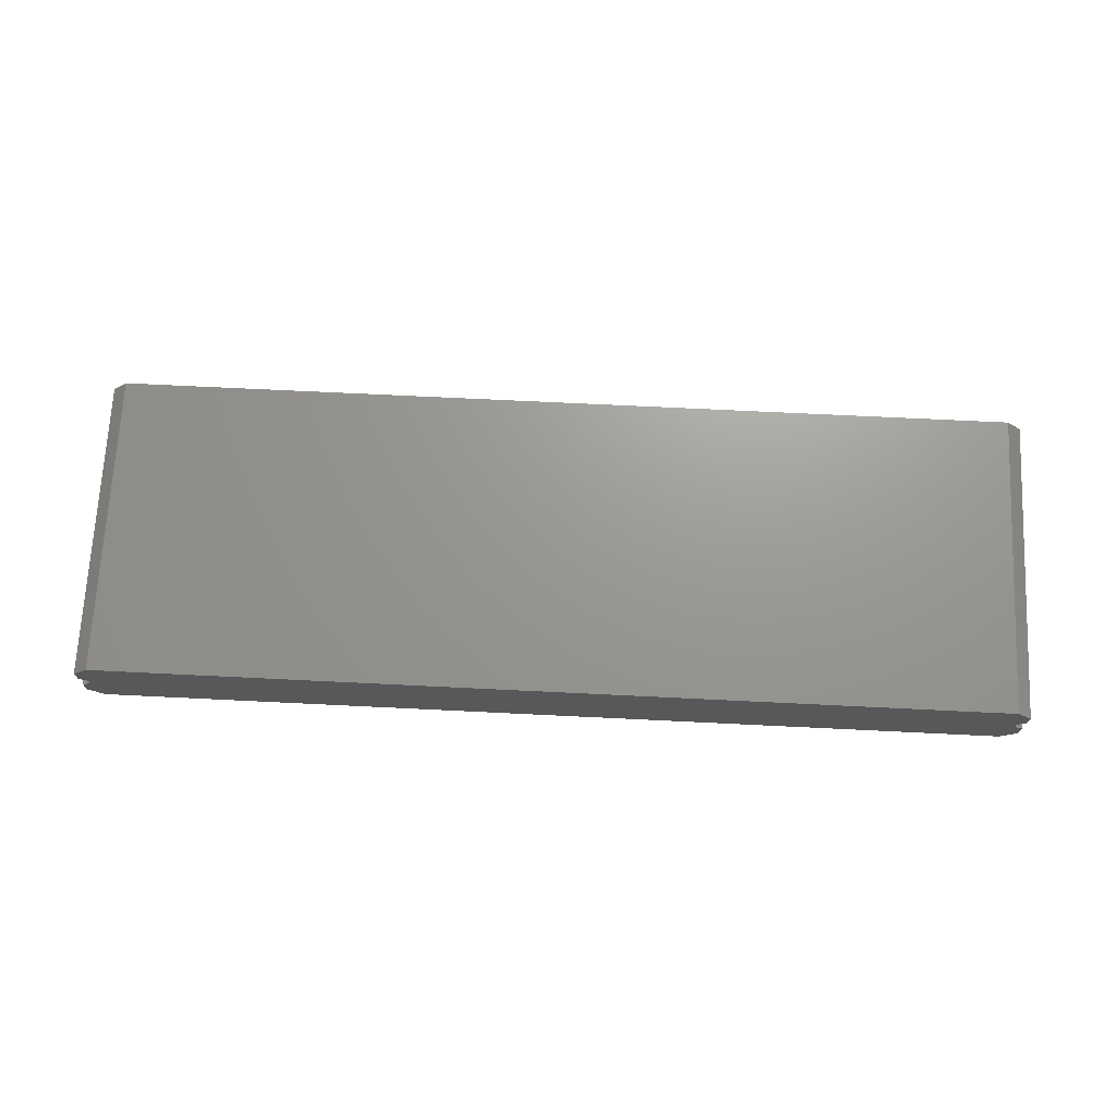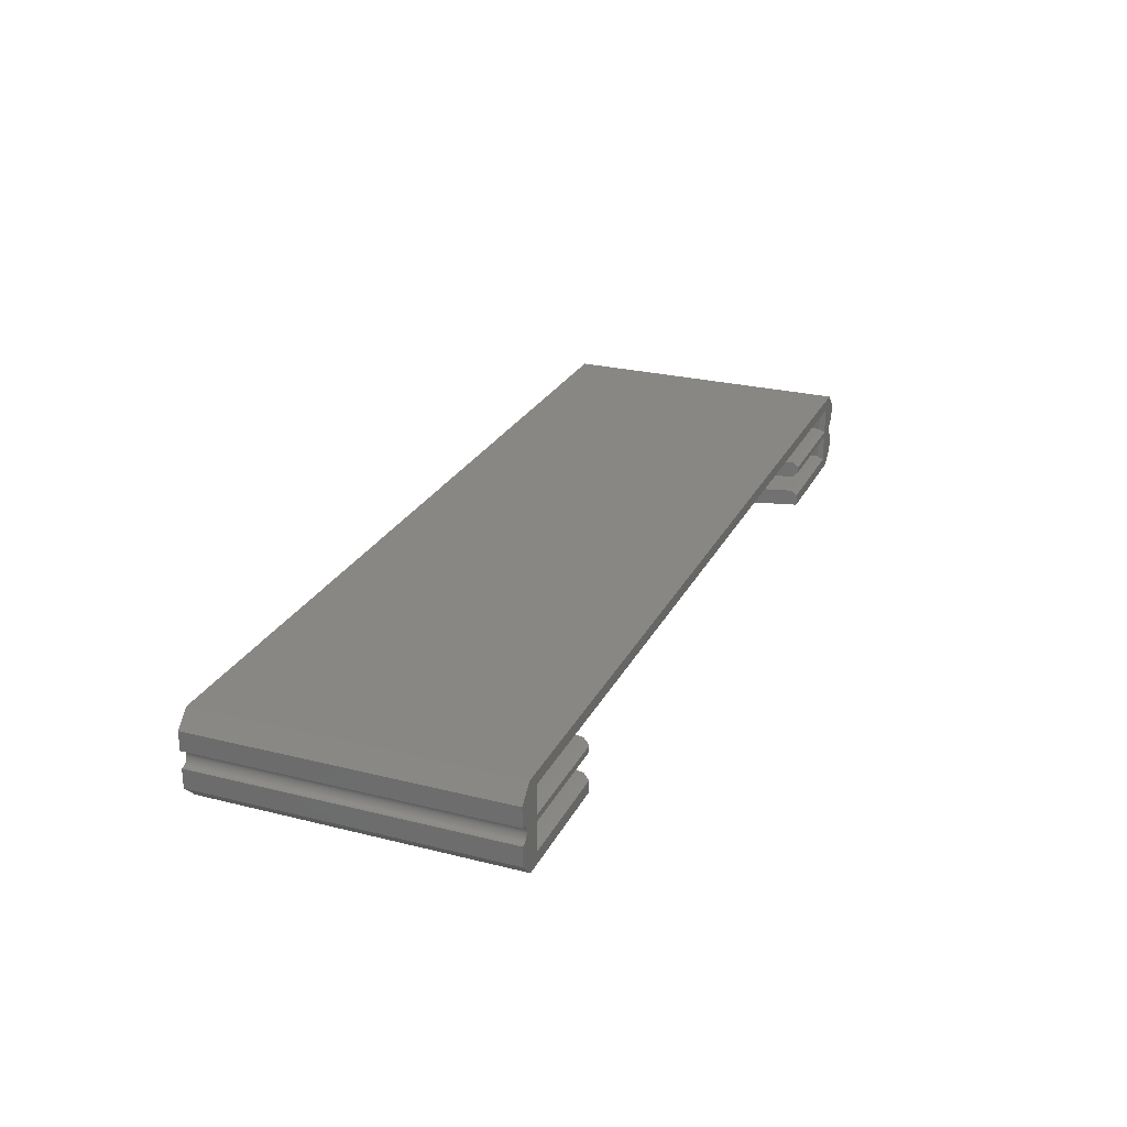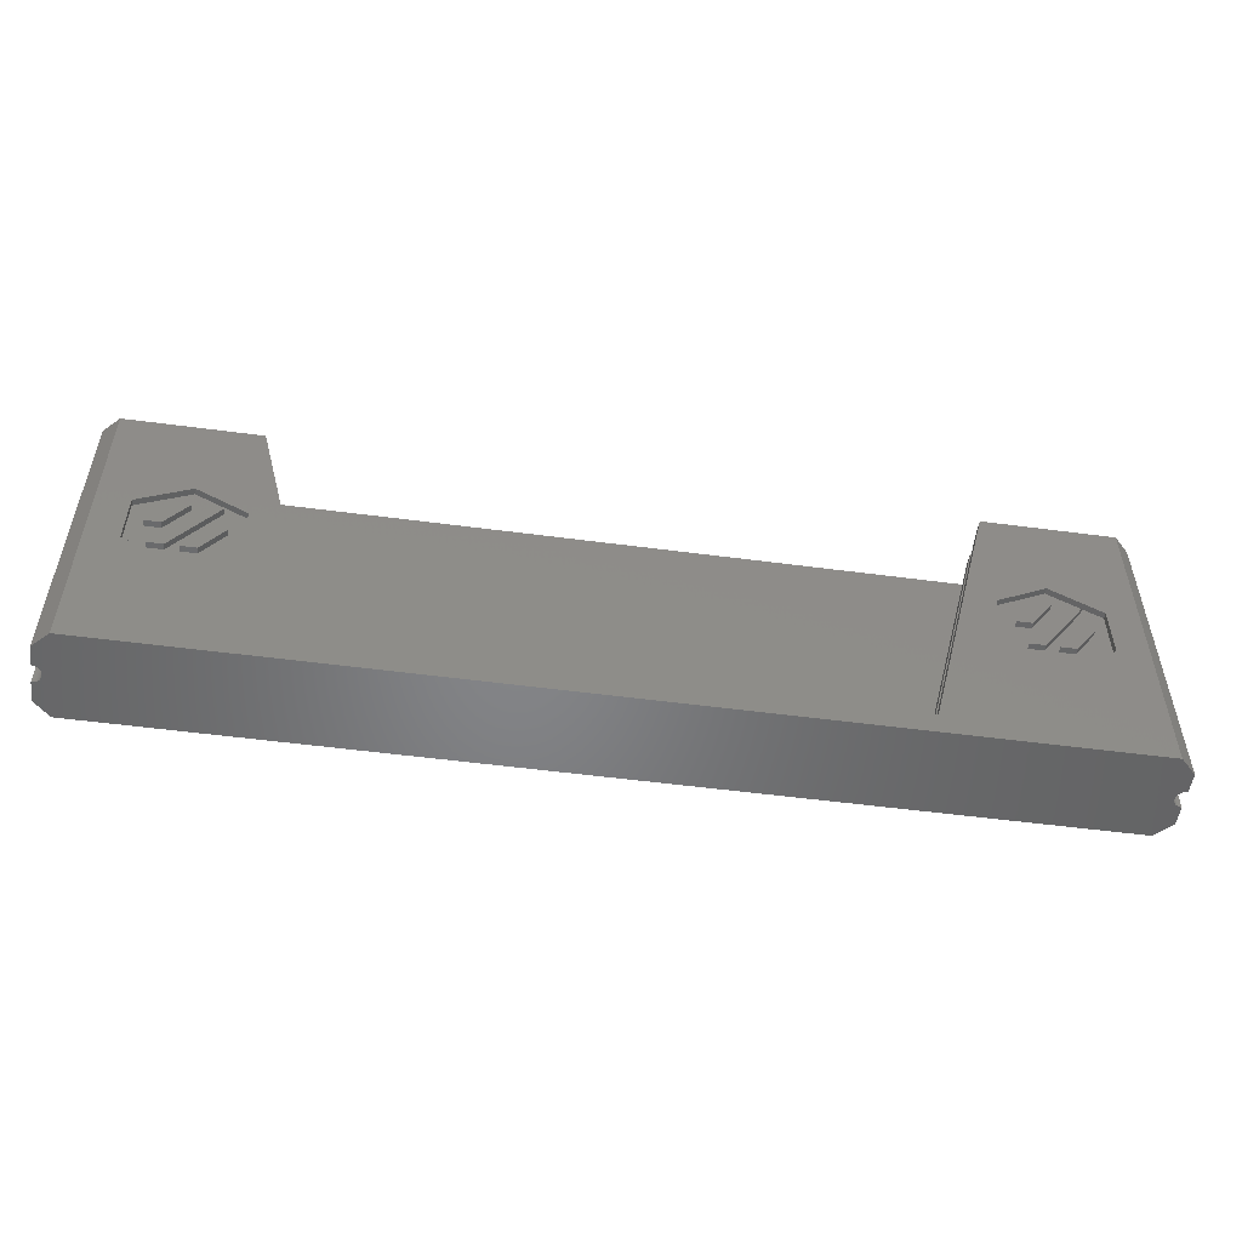
<metadata>
{"format":"stl","ext":"stl","renderer":"f3d","projection":"perspective","resolution":1024,"background":"white","views":[{"elev":70.0,"azim":-177.2,"up":"+Y"},{"elev":25.6,"azim":-68.1,"up":"+Y"},{"elev":-52.3,"azim":-8.2,"up":"+Z"}]}
</metadata>
<code>
# stl→obj: 338 verts, 672 faces
v 230.7 -6.604 89.58
v 264 -8.396 89.58
v 264 -6.604 89.58
v 230.7 -8.396 89.58
v 270.4 -8.969 89.58
v 270.5 -9.094 89.58
v 264 -16.6 89.58
v 268 -20 89.58
v 230.7 -20 89.58
v 230.7 -16.6 89.58
v 8.396 -6.604 89.58
v 41.67 -8.396 89.58
v 41.67 -6.604 89.58
v 8.396 -8.396 89.58
v 272.4 0.5806 89.58
v 272.2 -5.005 89.58
v 272.4 -5 89.58
v 272.1 -5.02 89.58
v 271.9 -5.044 89.58
v 271.8 -5.079 89.58
v 271.6 -5.122 89.58
v 271.5 -5.176 89.58
v 271.3 -5.238 89.58
v 271.2 -5.309 89.58
v 271.1 -5.389 89.58
v 270.9 -5.477 89.58
v 264 1.604 89.58
v 270.8 -5.574 89.58
v 270.7 -5.678 89.58
v 270.6 -5.789 89.58
v 270.5 -5.906 89.58
v 270.4 -6.031 89.58
v 270.3 -6.16 89.58
v 270.2 -6.296 89.58
v 270.1 -6.436 89.58
v 269.9 -7.032 89.58
v 269.9 -7.187 89.58
v 270 -6.878 89.58
v 270 -6.727 89.58
v 270.1 -6.58 89.58
v 268 5 89.58
v 272.2 -9.995 89.58
v 272.4 -15.58 89.58
v 272.4 -10 89.58
v 272.1 -9.98 89.58
v 271.9 -9.956 89.58
v 271.8 -9.921 89.58
v 271.6 -9.878 89.58
v 271.5 -9.824 89.58
v 271.3 -9.762 89.58
v 271.2 -9.691 89.58
v 271.1 -9.611 89.58
v 270.9 -9.523 89.58
v 270.8 -9.426 89.58
v 270.7 -9.322 89.58
v 270.6 -9.211 89.58
v 270.3 -8.84 89.58
v 270.2 -8.704 89.58
v 270.1 -8.564 89.58
v 270.1 -8.42 89.58
v 270 -8.273 89.58
v 270 -8.122 89.58
v 269.9 -7.343 89.58
v 269.9 -7.5 89.58
v 269.9 -7.968 89.58
v 269.9 -7.813 89.58
v 269.9 -7.657 89.58
v 8.396 1.604 89.58
v 1.822 -5.789 89.58
v 2.191 -6.296 89.58
v 2.111 -6.16 89.58
v 0 0.5806 89.58
v 4.419 5 89.58
v 8.396 -16.6 89.58
v 41.67 -20 89.58
v 41.67 -16.6 89.58
v 4.419 -20 89.58
v 2.495 -7.343 89.58
v 2.48 -7.187 89.58
v 2.48 -7.813 89.58
v 2.495 -7.657 89.58
v 2.5 -7.5 89.58
v 2.456 -7.032 89.58
v 2.421 -6.878 89.58
v 2.378 -6.727 89.58
v 2.324 -6.58 89.58
v 2.262 -6.436 89.58
v 2.023 -6.031 89.58
v 1.926 -5.906 89.58
v 1.711 -5.678 89.58
v 1.469 -5.477 89.58
v 1.594 -5.574 89.58
v 1.34 -5.389 89.58
v 1.204 -5.309 89.58
v 1.064 -5.238 89.58
v 0.9203 -5.176 89.58
v 0.7725 -5.122 89.58
v 0.6217 -5.079 89.58
v 0.4685 -5.044 89.58
v 0.3133 -5.02 89.58
v 0.157 -5.005 89.58
v 0 -5 89.58
v 2.456 -7.968 89.58
v 2.421 -8.122 89.58
v 2.378 -8.273 89.58
v 2.324 -8.42 89.58
v 2.262 -8.564 89.58
v 2.191 -8.704 89.58
v 2.111 -8.84 89.58
v 2.023 -8.969 89.58
v 1.926 -9.094 89.58
v 1.822 -9.211 89.58
v 1.711 -9.322 89.58
v 1.594 -9.426 89.58
v 1.469 -9.523 89.58
v 0 -15.58 89.58
v 1.34 -9.611 89.58
v 1.204 -9.691 89.58
v 1.064 -9.762 89.58
v 0.9203 -9.824 89.58
v 0.7725 -9.878 89.58
v 0.6217 -9.921 89.58
v 0.4685 -9.956 89.58
v 0.3133 -9.98 89.58
v 0.157 -9.995 89.58
v 0 -10 89.58
v 0 -5 0
v 0 0.5806 0
v 0 -15.58 0
v 0 -10 0
v 268 5 0
v 4.419 5 0
v 10 0 6.25
v 262.4 0 87.98
v 10 0 87.98
v 262.4 0 6.25
v 272.4 0.5806 0
v 272.4 -5 0
v 272.4 -10 0
v 272.4 -15.58 0
v 272.2 -9.995 0
v 272.1 -9.98 0
v 271.9 -9.956 0
v 271.8 -9.921 0
v 271.6 -9.878 0
v 271.5 -9.824 0
v 271.3 -9.762 0
v 271.2 -9.691 0
v 271.1 -9.611 0
v 270.9 -9.523 0
v 270.8 -9.426 0
v 270.7 -9.322 0
v 268 -20 0
v 270.6 -9.211 0
v 270.5 -9.094 0
v 270.4 -8.969 0
v 270.3 -8.84 0
v 270.2 -8.704 0
v 270.1 -8.564 0
v 270.1 -8.42 0
v 269.9 -7.657 0
v 269.9 -7.5 0
v 269.9 -7.813 0
v 269.9 -7.968 0
v 270 -8.122 0
v 270 -8.273 0
v 272.2 -5.005 0
v 272.1 -5.02 0
v 271.9 -5.044 0
v 271.8 -5.079 0
v 271.6 -5.122 0
v 271.5 -5.176 0
v 271.3 -5.238 0
v 271.2 -5.309 0
v 271.1 -5.389 0
v 270.9 -5.477 0
v 270.8 -5.574 0
v 270.7 -5.678 0
v 270.6 -5.789 0
v 270.5 -5.906 0
v 270.4 -6.031 0
v 270.3 -6.16 0
v 270.2 -6.296 0
v 270.1 -6.436 0
v 270.1 -6.58 0
v 270 -6.727 0
v 269.9 -7.343 0
v 270 -6.878 0
v 269.9 -7.032 0
v 269.9 -7.187 0
v 4.419 -20 0
v 2.5 -7.5 0
v 2.495 -7.657 0
v 2.48 -7.813 0
v 2.456 -7.968 0
v 2.421 -8.122 0
v 2.378 -8.273 0
v 2.324 -8.42 0
v 2.262 -8.564 0
v 2.191 -8.704 0
v 2.111 -8.84 0
v 2.023 -8.969 0
v 1.926 -9.094 0
v 1.822 -9.211 0
v 1.711 -9.322 0
v 1.594 -9.426 0
v 1.469 -9.523 0
v 1.34 -9.611 0
v 1.204 -9.691 0
v 1.064 -9.762 0
v 0.9203 -9.824 0
v 0.7725 -9.878 0
v 0.6217 -9.921 0
v 0.4685 -9.956 0
v 0.3133 -9.98 0
v 0.157 -9.995 0
v 2.495 -7.343 0
v 2.48 -7.187 0
v 2.456 -7.032 0
v 2.421 -6.878 0
v 2.378 -6.727 0
v 2.324 -6.58 0
v 2.262 -6.436 0
v 2.191 -6.296 0
v 2.111 -6.16 0
v 2.023 -6.031 0
v 1.926 -5.906 0
v 1.822 -5.789 0
v 1.711 -5.678 0
v 1.594 -5.574 0
v 1.469 -5.477 0
v 1.34 -5.389 0
v 1.204 -5.309 0
v 1.064 -5.238 0
v 0.9203 -5.176 0
v 0.7725 -5.122 0
v 0.6217 -5.079 0
v 0.4685 -5.044 0
v 0.3133 -5.02 0
v 0.157 -5.005 0
v 10 -10 6.25
v 62.5 -15 6.25
v 62.5 -10 6.25
v 10 -15 6.25
v 209.9 -5 6.25
v 262.4 -5 6.25
v 209.9 -10 6.25
v 209.9 -15 6.25
v 62.5 -5 6.25
v 10 -5 6.25
v 262.4 -15 6.25
v 262.4 -10 6.25
v 209.9 -20 6.25
v 62.5 -20 6.25
v 42.07 -5 87.98
v 10 -5 87.98
v 42.07 -10 87.98
v 10 -10 87.98
v 230.3 -10 87.98
v 262.4 -10 87.98
v 230.3 -5 87.98
v 262.4 -5 87.98
v 42.07 -15 87.98
v 10 -15 87.98
v 27.61 -20 62.5
v 13.35 -20 54.66
v 13.35 -20 39.09
v 27.59 -20 31.25
v 41.87 -20 54.66
v 41.88 -20 39.06
v 244.8 -20 62.5
v 230.5 -20 54.66
v 230.5 -20 39.09
v 244.8 -20 31.25
v 259 -20 54.66
v 259 -20 39.06
v 23.83 -20 38.24
v 31.39 -20 55.5
v 19.44 -20 38.24
v 35.83 -20 55.5
v 31.86 -20 38.24
v 33.43 -20 46.94
v 27.41 -20 38.24
v 37.92 -20 46.94
v 241 -20 38.24
v 248.6 -20 55.5
v 236.6 -20 38.24
v 253 -20 55.5
v 249 -20 38.24
v 250.6 -20 46.94
v 244.6 -20 38.24
v 255.1 -20 46.94
v 21.87 -20 46.88
v 23.39 -20 55.49
v 17.42 -20 46.88
v 27.82 -20 55.5
v 239 -20 46.88
v 240.6 -20 55.49
v 234.6 -20 46.88
v 245 -20 55.5
v 230.3 -15 87.98
v 262.4 -15 87.98
v 41.87 -18.3 54.66
v 41.88 -18.3 39.06
v 27.61 -18.3 62.5
v 13.35 -18.3 54.66
v 13.35 -18.3 39.09
v 27.59 -18.3 31.25
v 23.39 -18.3 55.49
v 17.42 -18.3 46.88
v 27.82 -18.3 55.5
v 21.87 -18.3 46.88
v 31.39 -18.3 55.5
v 19.44 -18.3 38.24
v 35.83 -18.3 55.5
v 23.83 -18.3 38.24
v 33.43 -18.3 46.94
v 27.41 -18.3 38.24
v 37.92 -18.3 46.94
v 31.86 -18.3 38.24
v 259 -18.3 54.66
v 259 -18.3 39.06
v 244.8 -18.3 62.5
v 230.5 -18.3 54.66
v 230.5 -18.3 39.09
v 244.8 -18.3 31.25
v 240.6 -18.3 55.49
v 234.6 -18.3 46.88
v 245 -18.3 55.5
v 239 -18.3 46.88
v 248.6 -18.3 55.5
v 236.6 -18.3 38.24
v 253 -18.3 55.5
v 241 -18.3 38.24
v 250.6 -18.3 46.94
v 244.6 -18.3 38.24
v 255.1 -18.3 46.94
v 249 -18.3 38.24
f 1 2 3
f 2 1 4
f 5 2 6
f 7 6 2
f 6 7 8
f 9 7 10
f 7 9 8
f 11 12 13
f 12 11 14
f 15 16 17
f 15 18 16
f 15 19 18
f 15 20 19
f 15 21 20
f 15 22 21
f 15 23 22
f 15 24 23
f 15 25 24
f 15 26 25
f 27 26 15
f 26 27 28
f 28 27 29
f 29 27 30
f 3 30 27
f 30 3 31
f 31 3 32
f 32 3 33
f 33 3 34
f 34 3 35
f 36 3 37
f 38 3 36
f 39 3 38
f 40 3 39
f 35 3 40
f 27 15 41
f 42 43 44
f 45 43 42
f 46 43 45
f 47 43 46
f 48 43 47
f 49 43 48
f 50 43 49
f 51 43 50
f 52 43 51
f 53 43 52
f 54 43 53
f 55 43 54
f 8 55 56
f 8 56 6
f 57 2 5
f 58 2 57
f 59 2 58
f 60 2 59
f 61 2 60
f 62 2 61
f 37 3 63
f 63 3 64
f 55 8 43
f 65 2 62
f 66 2 65
f 64 2 67
f 2 64 3
f 67 2 66
f 41 68 27
f 69 11 68
f 70 11 71
f 72 68 73
f 73 68 41
f 74 75 76
f 74 77 75
f 78 11 79
f 80 14 81
f 81 14 82
f 11 82 14
f 82 11 78
f 79 11 83
f 83 11 84
f 84 11 85
f 85 11 86
f 86 11 87
f 87 11 70
f 11 88 71
f 11 89 88
f 11 69 89
f 68 90 69
f 91 68 72
f 68 92 90
f 68 91 92
f 91 72 93
f 93 72 94
f 94 72 95
f 95 72 96
f 96 72 97
f 97 72 98
f 98 72 99
f 99 72 100
f 100 72 101
f 101 72 102
f 103 14 80
f 104 14 103
f 105 14 104
f 106 14 105
f 107 14 106
f 108 14 107
f 109 14 108
f 110 14 109
f 111 14 110
f 112 14 111
f 14 112 74
f 113 74 112
f 114 74 113
f 115 74 114
f 74 115 116
f 116 115 117
f 116 117 118
f 116 118 119
f 116 119 120
f 116 120 121
f 116 121 122
f 116 122 123
f 116 123 124
f 116 124 125
f 116 125 126
f 74 116 77
f 127 72 128
f 72 127 102
f 129 126 130
f 126 129 116
f 131 73 41
f 73 131 132
f 133 134 135
f 134 133 136
f 17 137 15
f 137 17 138
f 43 139 44
f 139 43 140
f 140 141 139
f 140 142 141
f 140 143 142
f 140 144 143
f 140 145 144
f 140 146 145
f 140 147 146
f 140 148 147
f 140 149 148
f 140 150 149
f 140 151 150
f 140 152 151
f 153 152 140
f 152 153 154
f 154 153 155
f 155 153 156
f 156 153 157
f 157 153 158
f 158 153 159
f 159 153 160
f 161 153 162
f 163 153 161
f 164 153 163
f 165 153 164
f 166 153 165
f 160 153 166
f 167 137 138
f 168 137 167
f 169 137 168
f 170 137 169
f 171 137 170
f 172 137 171
f 173 137 172
f 174 137 173
f 175 137 174
f 176 137 175
f 177 137 176
f 178 137 177
f 131 178 179
f 131 179 180
f 131 180 181
f 131 181 182
f 131 182 183
f 131 183 184
f 131 184 185
f 131 185 186
f 131 162 153
f 162 131 187
f 178 131 137
f 188 131 186
f 189 131 188
f 190 131 189
f 187 131 190
f 191 131 153
f 191 132 131
f 191 192 132
f 191 193 192
f 191 194 193
f 191 195 194
f 191 196 195
f 191 197 196
f 191 198 197
f 191 199 198
f 191 200 199
f 191 201 200
f 191 202 201
f 191 203 202
f 191 204 203
f 191 205 204
f 129 205 191
f 205 129 206
f 206 129 207
f 207 129 208
f 208 129 209
f 209 129 210
f 210 129 211
f 211 129 212
f 212 129 213
f 213 129 214
f 214 129 215
f 215 129 216
f 216 129 130
f 217 132 192
f 218 132 217
f 219 132 218
f 220 132 219
f 221 132 220
f 222 132 221
f 223 132 222
f 224 132 223
f 225 132 224
f 226 132 225
f 227 132 226
f 228 132 227
f 229 132 228
f 128 229 230
f 128 230 231
f 128 231 232
f 128 232 233
f 128 233 234
f 128 234 235
f 128 235 236
f 128 236 237
f 128 237 238
f 128 238 239
f 128 239 240
f 128 240 127
f 229 128 132
f 241 242 243
f 242 241 244
f 136 245 246
f 243 247 245
f 247 243 248
f 243 245 249
f 136 249 245
f 133 249 136
f 249 133 250
f 247 251 252
f 251 247 248
f 242 248 243
f 248 242 253
f 253 242 254
f 250 255 249
f 255 250 256
f 257 255 13
f 257 13 12
f 255 257 249
f 249 257 243
f 241 257 258
f 257 241 243
f 252 259 247
f 259 252 260
f 246 261 262
f 261 246 245
f 259 261 245
f 261 259 1
f 259 245 247
f 1 259 4
f 256 133 135
f 133 256 250
f 246 134 136
f 134 246 262
f 244 263 242
f 263 244 264
f 75 263 76
f 263 75 254
f 263 254 242
f 77 265 75
f 77 266 265
f 77 267 266
f 191 268 267
f 254 191 253
f 268 191 254
f 191 267 77
f 269 75 265
f 269 254 75
f 270 254 269
f 254 270 268
f 9 271 8
f 9 272 271
f 273 253 274
f 272 253 273
f 253 272 9
f 275 8 271
f 276 8 275
f 153 274 253
f 276 153 8
f 274 153 276
f 153 253 191
f 277 278 279
f 278 277 280
f 281 282 283
f 282 281 284
f 285 286 287
f 286 285 288
f 289 290 291
f 290 289 292
f 293 294 295
f 294 293 296
f 297 298 299
f 298 297 300
f 251 301 302
f 301 251 248
f 253 301 248
f 9 301 253
f 301 9 10
f 264 241 258
f 241 264 244
f 251 260 252
f 260 251 302
f 270 303 304
f 303 270 269
f 265 303 269
f 303 265 305
f 266 305 265
f 305 266 306
f 266 307 306
f 307 266 267
f 307 268 308
f 268 307 267
f 308 270 304
f 270 308 268
f 295 309 310
f 309 295 294
f 309 296 311
f 296 309 294
f 296 312 311
f 312 296 293
f 295 312 293
f 312 295 310
f 279 313 314
f 313 279 278
f 313 280 315
f 280 313 278
f 280 316 315
f 316 280 277
f 279 316 277
f 316 279 314
f 283 317 318
f 317 283 282
f 317 284 319
f 284 317 282
f 284 320 319
f 320 284 281
f 283 320 281
f 320 283 318
f 305 313 315
f 312 313 311
f 310 314 312
f 312 314 313
f 308 316 314
f 316 308 318
f 318 308 320
f 308 314 307
f 305 309 311
f 306 309 305
f 306 310 309
f 314 310 307
f 307 310 306
f 313 305 311
f 315 303 305
f 319 315 317
f 316 317 315
f 317 316 318
f 315 319 303
f 319 304 303
f 320 304 319
f 304 320 308
f 276 321 322
f 321 276 275
f 271 321 275
f 321 271 323
f 272 323 271
f 323 272 324
f 272 325 324
f 325 272 273
f 325 274 326
f 274 325 273
f 326 276 322
f 276 326 274
f 299 327 328
f 327 299 298
f 327 300 329
f 300 327 298
f 300 330 329
f 330 300 297
f 299 330 297
f 330 299 328
f 287 331 332
f 331 287 286
f 331 288 333
f 288 331 286
f 288 334 333
f 334 288 285
f 287 334 285
f 334 287 332
f 291 335 336
f 335 291 290
f 335 292 337
f 292 335 290
f 292 338 337
f 338 292 289
f 291 338 289
f 338 291 336
f 323 331 333
f 330 331 329
f 328 332 330
f 330 332 331
f 326 334 332
f 334 326 336
f 336 326 338
f 326 332 325
f 323 327 329
f 324 327 323
f 324 328 327
f 332 328 325
f 325 328 324
f 331 323 329
f 333 321 323
f 337 333 335
f 334 335 333
f 335 334 336
f 333 337 321
f 337 322 321
f 338 322 337
f 322 338 326
f 128 73 132
f 73 128 72
f 15 131 41
f 131 15 137
f 191 116 129
f 116 191 77
f 8 140 43
f 140 8 153
f 194 81 193
f 81 194 80
f 224 71 225
f 71 224 70
f 208 118 117
f 118 208 209
f 220 85 221
f 85 220 84
f 239 99 100
f 99 239 238
f 127 101 102
f 101 127 240
f 238 98 99
f 98 238 237
f 197 104 196
f 104 197 105
f 198 105 197
f 105 198 106
f 211 121 120
f 121 211 212
f 196 103 195
f 103 196 104
f 221 86 222
f 86 221 85
f 195 80 194
f 80 195 103
f 237 97 98
f 97 237 236
f 216 126 125
f 126 216 130
f 199 106 198
f 106 199 107
f 193 82 192
f 82 193 81
f 212 122 121
f 122 212 213
f 233 93 94
f 93 233 232
f 192 78 217
f 78 192 82
f 230 90 92
f 90 230 229
f 205 114 113
f 114 205 206
f 203 110 202
f 110 203 111
f 226 89 227
f 89 226 88
f 205 112 204
f 112 205 113
f 236 96 97
f 96 236 235
f 202 109 201
f 109 202 110
f 217 79 218
f 79 217 78
f 234 94 95
f 94 234 233
f 228 90 229
f 90 228 69
f 225 88 226
f 88 225 71
f 218 83 219
f 83 218 79
f 231 92 91
f 92 231 230
f 227 69 228
f 69 227 89
f 201 108 200
f 108 201 109
f 222 87 223
f 87 222 86
f 223 70 224
f 70 223 87
f 240 100 101
f 100 240 239
f 214 124 123
f 124 214 215
f 215 125 124
f 125 215 216
f 200 107 199
f 107 200 108
f 204 111 203
f 111 204 112
f 209 119 118
f 119 209 210
f 210 120 119
f 120 210 211
f 219 84 220
f 84 219 83
f 232 91 93
f 91 232 231
f 235 95 96
f 95 235 234
f 206 115 114
f 115 206 207
f 207 117 115
f 117 207 208
f 213 123 122
f 123 213 214
f 38 186 39
f 186 38 188
f 36 188 38
f 188 36 189
f 37 189 36
f 189 37 190
f 61 165 62
f 165 61 166
f 173 22 23
f 22 173 172
f 5 157 57
f 157 5 156
f 33 181 32
f 181 33 182
f 65 163 66
f 163 65 164
f 175 24 25
f 24 175 174
f 67 162 64
f 162 67 161
f 66 161 67
f 161 66 163
f 63 190 37
f 190 63 187
f 147 51 50
f 51 147 148
f 144 48 47
f 48 144 145
f 171 20 21
f 20 171 170
f 60 166 61
f 166 60 160
f 57 158 58
f 158 57 157
f 142 46 45
f 46 142 143
f 176 25 26
f 25 176 175
f 172 21 22
f 21 172 171
f 148 52 51
f 52 148 149
f 169 18 19
f 18 169 168
f 31 179 30
f 179 31 180
f 39 185 40
f 185 39 186
f 145 49 48
f 49 145 146
f 40 184 35
f 184 40 185
f 146 50 49
f 50 146 147
f 59 160 60
f 160 59 159
f 168 16 18
f 16 168 167
f 32 180 31
f 180 32 181
f 30 178 29
f 178 30 179
f 151 55 54
f 55 151 152
f 174 23 24
f 23 174 173
f 170 19 20
f 19 170 169
f 6 156 5
f 156 6 155
f 56 155 6
f 155 56 154
f 141 45 42
f 45 141 142
f 35 183 34
f 183 35 184
f 178 28 29
f 28 178 177
f 64 187 63
f 187 64 162
f 58 159 59
f 159 58 158
f 55 154 56
f 154 55 152
f 34 182 33
f 182 34 183
f 143 47 46
f 47 143 144
f 150 54 53
f 54 150 151
f 62 164 65
f 164 62 165
f 139 42 44
f 42 139 141
f 149 53 52
f 53 149 150
f 177 26 28
f 26 177 176
f 167 17 16
f 17 167 138
f 260 7 2
f 7 260 302
f 14 264 258
f 264 14 74
f 264 76 263
f 76 264 74
f 302 10 7
f 10 302 301
f 260 4 259
f 4 260 2
f 258 12 14
f 12 258 257
f 134 3 27
f 3 134 262
f 68 256 135
f 256 68 11
f 256 13 255
f 13 256 11
f 262 1 3
f 1 262 261
f 135 27 68
f 27 135 134

</code>
